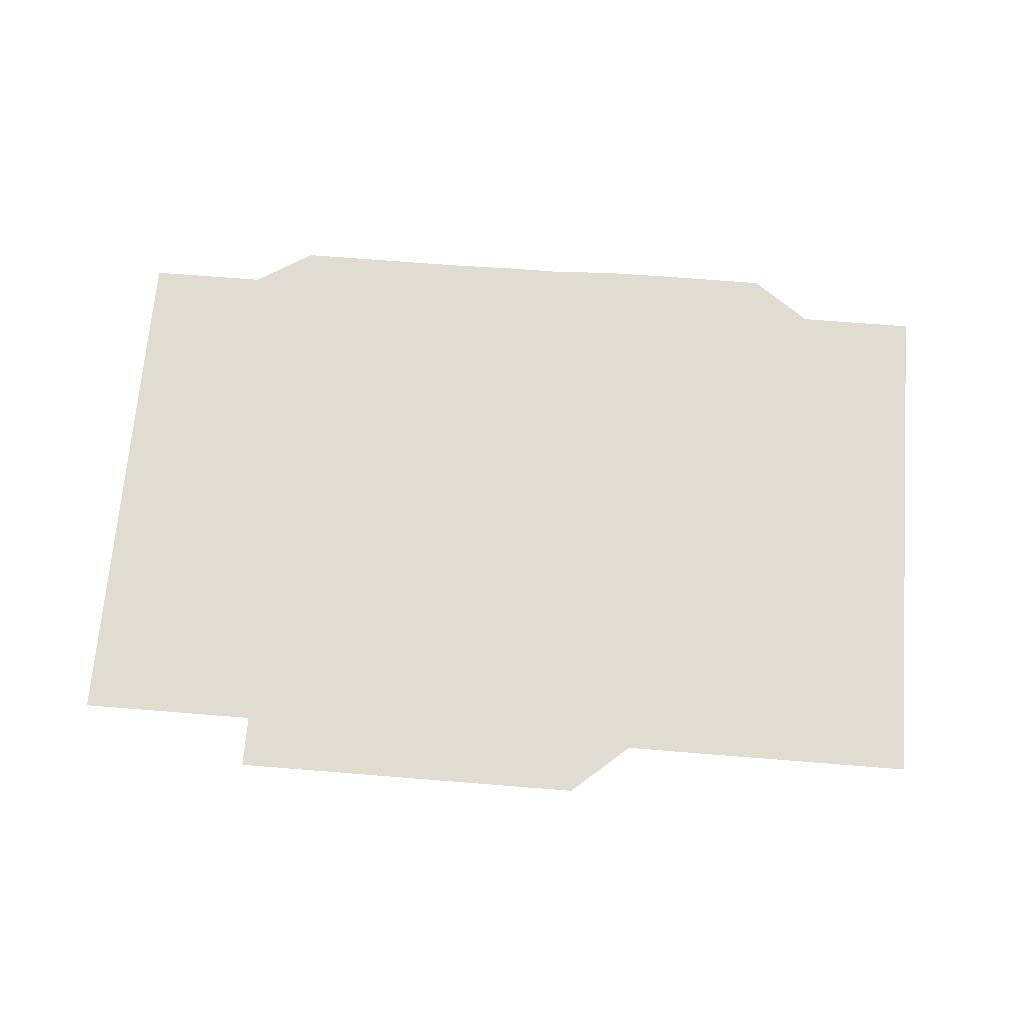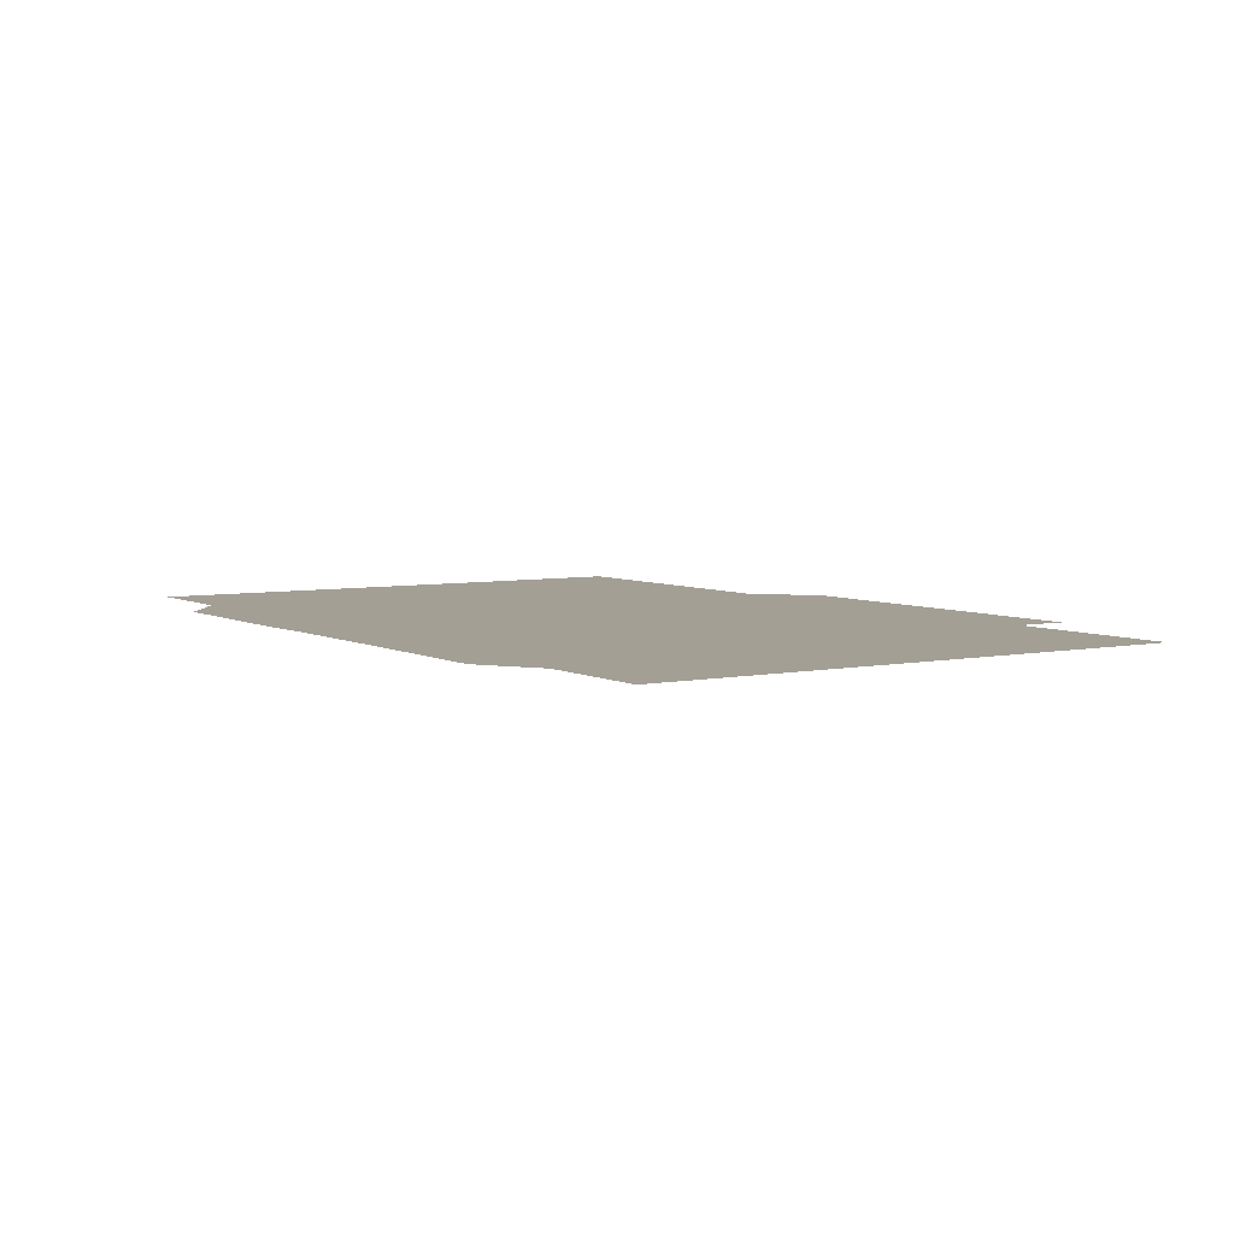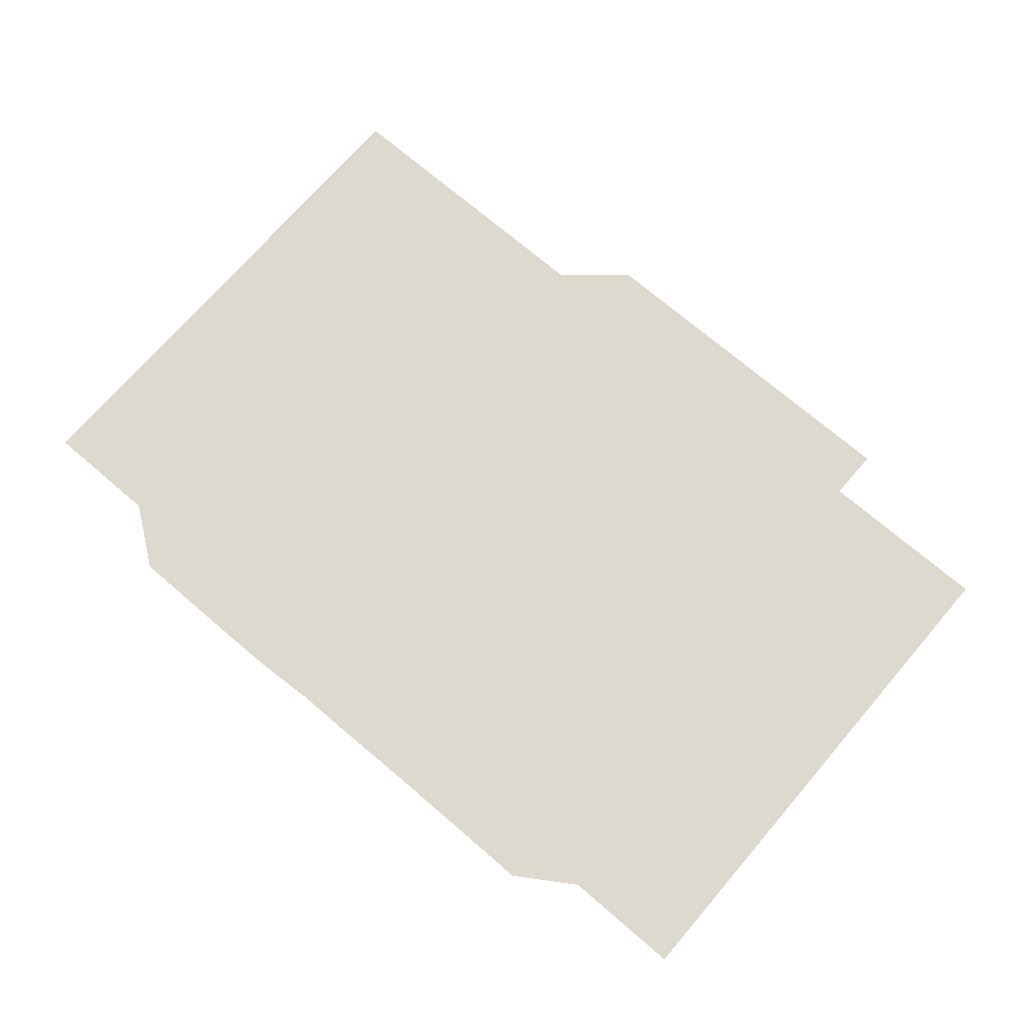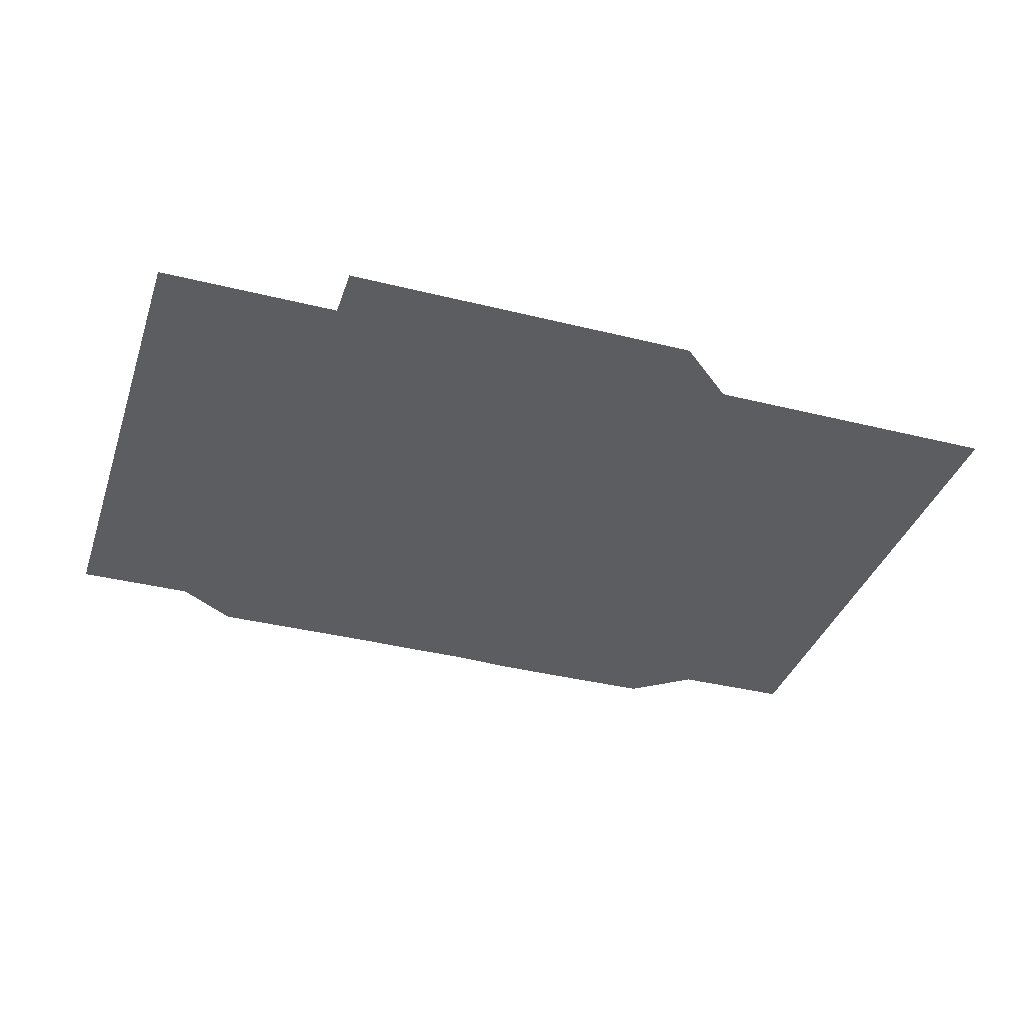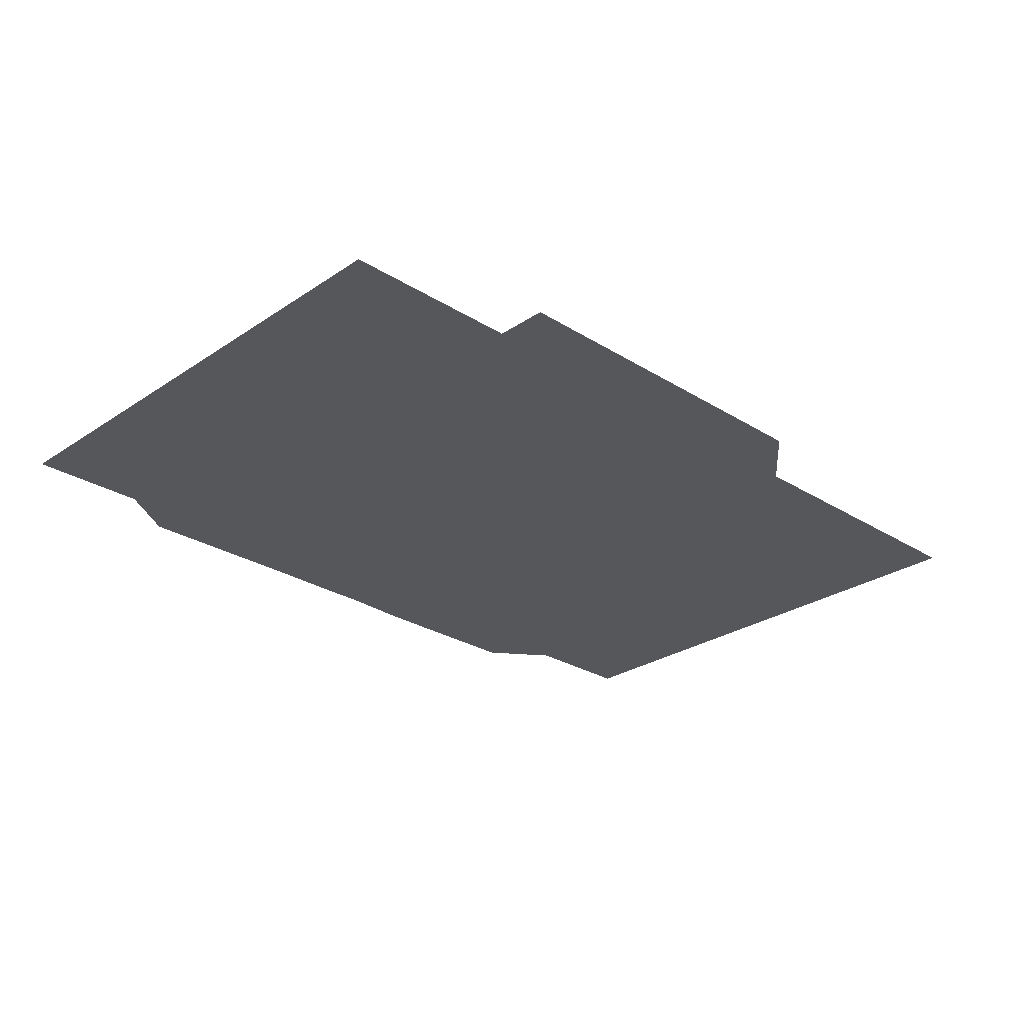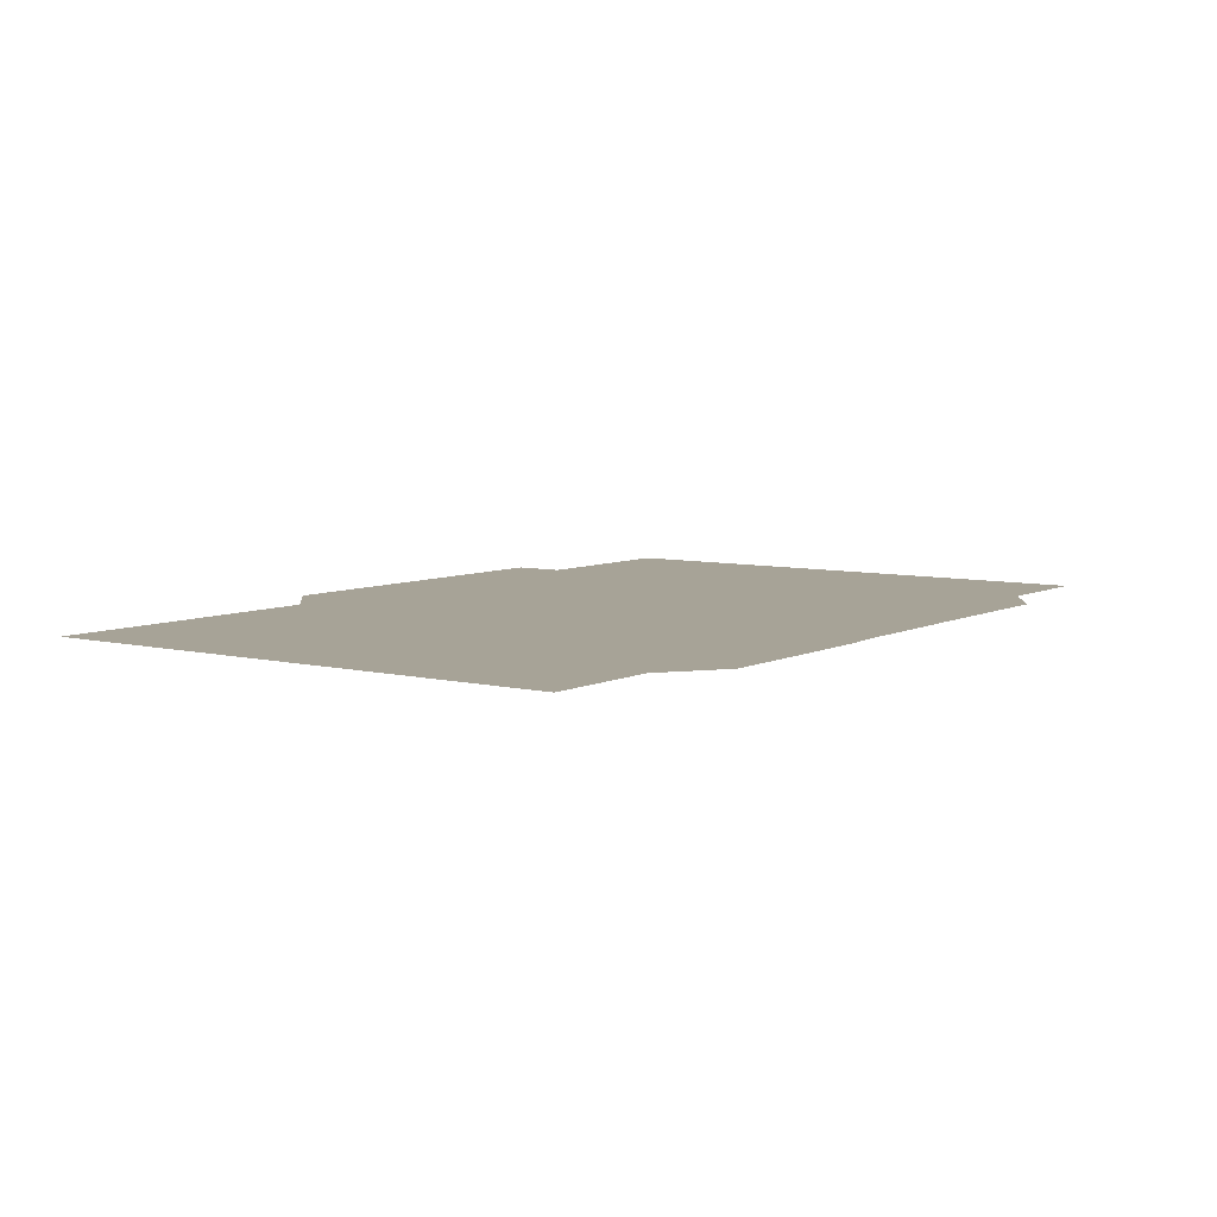
<metadata>
{"format":"obj","ext":"obj","renderer":"f3d","projection":"perspective","resolution":1024,"background":"white","views":[{"elev":69.1,"azim":-175.4,"up":"+Z"},{"elev":5.3,"azim":57.1,"up":"+Z"},{"elev":71.7,"azim":40.7,"up":"+Z"},{"elev":-37.1,"azim":162.2,"up":"+Z"},{"elev":-27.1,"azim":136.0,"up":"+Z"},{"elev":6.7,"azim":-54.3,"up":"+Z"}]}
</metadata>
<code>
v -253.2 -871.3 54.34
v -253.2 -863 54.34
v -253.2 -854.7 54.34
v -253.2 -846.3 54.34
v -244.9 -871.3 54.34
v -244.9 -863 54.34
v -244.9 -854.7 54.34
v -244.9 -846.3 54.34
v -236.6 -871.3 54.34
v -236.6 -863 54.34
v -236.6 -854.7 54.34
v -236.6 -846.3 54.34
v -228.2 -871.3 54.34
v -228.2 -863 54.34
v -228.2 -854.7 54.34
v -228.2 -846.3 54.34
v -253.2 -896.3 54.34
v -253.2 -888 54.34
v -253.2 -879.7 54.34
v -253.2 -871.3 54.34
v -244.9 -896.3 54.34
v -244.9 -888 54.34
v -244.9 -879.7 54.34
v -244.9 -871.3 54.34
v -236.6 -896.3 54.34
v -236.6 -888 54.34
v -236.6 -879.7 54.34
v -236.6 -871.3 54.34
v -228.2 -896.3 54.34
v -228.2 -888 54.34
v -228.2 -879.7 54.34
v -228.2 -871.3 54.34
v -253.2 -926.7 54.34
v -253.2 -913 54.34
v -253.2 -904.7 54.34
v -253.2 -896.3 54.34
v -244.9 -921.3 54.34
v -244.9 -913 54.34
v -244.9 -904.7 54.34
v -244.9 -896.3 54.34
v -236.6 -921.3 54.34
v -236.6 -913 54.34
v -236.6 -904.7 54.34
v -236.6 -896.3 54.34
v -228.2 -921.3 54.34
v -228.2 -913 54.34
v -228.2 -904.7 54.34
v -228.2 -896.3 54.34
v -278.2 -926.7 54.34
v -278.2 -913 54.34
v -278.2 -904.7 54.34
v -278.2 -896.3 54.34
v -269.9 -926.7 54.34
v -269.9 -913 54.34
v -269.9 -904.7 54.34
v -269.9 -896.3 54.34
v -261.6 -926.7 54.34
v -261.6 -913 54.34
v -261.6 -904.7 54.34
v -261.6 -896.3 54.34
v -253.2 -926.7 54.34
v -253.2 -913 54.34
v -253.2 -904.7 54.34
v -253.2 -896.3 54.34
v -303.2 -927.3 54.34
v -303.2 -913 54.34
v -303.2 -904.7 54.34
v -303.2 -896.3 54.34
v -294.9 -926.9 54.34
v -294.9 -913 54.34
v -294.9 -904.7 54.34
v -294.9 -896.3 54.34
v -286.6 -926.9 54.34
v -286.6 -913 54.34
v -286.6 -904.7 54.34
v -286.6 -896.3 54.34
v -278.2 -926.7 54.34
v -278.2 -913 54.34
v -278.2 -904.7 54.34
v -278.2 -896.3 54.34
v -328.2 -927.4 54.34
v -328.2 -913 54.34
v -328.2 -904.7 54.34
v -328.2 -896.3 54.34
v -319.9 -927.4 54.34
v -319.9 -913 54.34
v -319.9 -904.7 54.34
v -319.9 -896.3 54.34
v -311.6 -927.4 54.34
v -311.6 -913 54.34
v -311.6 -904.7 54.34
v -311.6 -896.3 54.34
v -303.2 -927.3 54.34
v -303.2 -913 54.34
v -303.2 -904.7 54.34
v -303.2 -896.3 54.34
v -353.2 -921.3 54.34
v -353.2 -913 54.34
v -353.2 -904.7 54.34
v -353.2 -896.3 54.34
v -344.9 -921.3 54.34
v -344.9 -913 54.34
v -344.9 -904.7 54.34
v -344.9 -896.3 54.34
v -336.6 -921.3 54.34
v -336.6 -913 54.34
v -336.6 -904.7 54.34
v -336.6 -896.3 54.34
v -328.2 -927.4 54.34
v -328.2 -913 54.34
v -328.2 -904.7 54.34
v -328.2 -896.3 54.34
v -278.2 -896.3 54.34
v -278.2 -888 54.34
v -278.2 -879.7 54.34
v -278.2 -871.3 54.34
v -269.9 -896.3 54.34
v -269.9 -888 54.34
v -269.9 -879.7 54.34
v -269.9 -871.3 54.34
v -261.6 -896.3 54.34
v -261.6 -888 54.34
v -261.6 -879.7 54.34
v -261.6 -871.3 54.34
v -253.2 -896.3 54.34
v -253.2 -888 54.34
v -253.2 -879.7 54.34
v -253.2 -871.3 54.34
v -303.2 -896.3 54.34
v -303.2 -888 54.34
v -303.2 -879.7 54.34
v -303.2 -871.3 54.34
v -294.9 -896.3 54.34
v -294.9 -888 54.34
v -294.9 -879.7 54.34
v -294.9 -871.3 54.34
v -286.6 -896.3 54.34
v -286.6 -888 54.34
v -286.6 -879.7 54.34
v -286.6 -871.3 54.34
v -278.2 -896.3 54.34
v -278.2 -888 54.34
v -278.2 -879.7 54.34
v -278.2 -871.3 54.34
v -328.2 -896.3 54.34
v -328.2 -888 54.34
v -328.2 -879.7 54.34
v -328.2 -871.3 54.34
v -319.9 -896.3 54.34
v -319.9 -888 54.34
v -319.9 -879.7 54.34
v -319.9 -871.3 54.34
v -311.6 -896.3 54.34
v -311.6 -888 54.34
v -311.6 -879.7 54.34
v -311.6 -871.3 54.34
v -303.2 -896.3 54.34
v -303.2 -888 54.34
v -303.2 -879.7 54.34
v -303.2 -871.3 54.34
v -353.2 -896.3 54.34
v -353.2 -888 54.34
v -353.2 -879.7 54.34
v -353.2 -871.3 54.34
v -344.9 -896.3 54.34
v -344.9 -888 54.34
v -344.9 -879.7 54.34
v -344.9 -871.3 54.34
v -336.6 -896.3 54.34
v -336.6 -888 54.34
v -336.6 -879.7 54.34
v -336.6 -871.3 54.34
v -328.2 -896.3 54.34
v -328.2 -888 54.34
v -328.2 -879.7 54.34
v -328.2 -871.3 54.34
v -353.2 -871.3 54.34
v -353.2 -863 54.34
v -353.2 -854.7 54.34
v -353.2 -846.3 54.34
v -344.9 -871.3 54.34
v -344.9 -863 54.34
v -344.9 -854.7 54.34
v -344.9 -846.3 54.34
v -336.6 -871.3 54.34
v -336.6 -863 54.34
v -336.6 -854.7 54.34
v -336.6 -846.3 54.34
v -328.2 -871.3 54.34
v -328.2 -863 54.34
v -328.2 -854.7 54.34
v -328.2 -846.3 54.34
v -328.2 -871.3 54.34
v -328.2 -863 54.34
v -328.2 -854.7 54.34
v -328.2 -846.3 54.34
v -319.9 -871.3 54.34
v -319.9 -863 54.34
v -319.9 -854.7 54.34
v -319.9 -846.3 54.34
v -311.6 -871.3 54.34
v -311.6 -863 54.34
v -311.6 -854.7 54.34
v -311.6 -846.3 54.34
v -303.2 -871.3 54.34
v -303.2 -863 54.34
v -303.2 -854.7 54.34
v -303.2 -839 54.34
v -303.2 -871.3 54.34
v -303.2 -863 54.34
v -303.2 -854.7 54.34
v -303.2 -839 54.34
v -294.9 -871.3 54.34
v -294.9 -863 54.34
v -294.9 -854.7 54.34
v -294.9 -839 54.34
v -286.6 -871.3 54.34
v -286.6 -863 54.34
v -286.6 -854.7 54.34
v -286.6 -839 54.34
v -278.2 -871.3 54.34
v -278.2 -863 54.34
v -278.2 -854.7 54.34
v -278.2 -839 54.34
v -278.2 -871.3 54.34
v -278.2 -863 54.34
v -278.2 -854.7 54.34
v -278.2 -839 54.34
v -269.9 -871.3 54.34
v -269.9 -863 54.34
v -269.9 -854.7 54.34
v -269.9 -839 54.34
v -261.6 -871.3 54.34
v -261.6 -863 54.34
v -261.6 -854.7 54.34
v -261.6 -839 54.34
v -253.2 -871.3 54.34
v -253.2 -863 54.34
v -253.2 -854.7 54.34
v -253.2 -839 54.34
f 1 2 6
f 1 6 5
f 2 3 7
f 2 7 6
f 3 4 8
f 3 8 7
f 5 6 10
f 5 10 9
f 6 7 11
f 6 11 10
f 7 8 12
f 7 12 11
f 9 10 14
f 9 14 13
f 10 11 15
f 10 15 14
f 11 12 16
f 11 16 15
f 17 18 22
f 17 22 21
f 18 19 23
f 18 23 22
f 19 20 24
f 19 24 23
f 21 22 26
f 21 26 25
f 22 23 27
f 22 27 26
f 23 24 28
f 23 28 27
f 25 26 30
f 25 30 29
f 26 27 31
f 26 31 30
f 27 28 32
f 27 32 31
f 33 34 38
f 33 38 37
f 34 35 39
f 34 39 38
f 35 36 40
f 35 40 39
f 37 38 42
f 37 42 41
f 38 39 43
f 38 43 42
f 39 40 44
f 39 44 43
f 41 42 46
f 41 46 45
f 42 43 47
f 42 47 46
f 43 44 48
f 43 48 47
f 49 50 54
f 49 54 53
f 50 51 55
f 50 55 54
f 51 52 56
f 51 56 55
f 53 54 58
f 53 58 57
f 54 55 59
f 54 59 58
f 55 56 60
f 55 60 59
f 57 58 62
f 57 62 61
f 58 59 63
f 58 63 62
f 59 60 64
f 59 64 63
f 65 66 70
f 65 70 69
f 66 67 71
f 66 71 70
f 67 68 72
f 67 72 71
f 69 70 74
f 69 74 73
f 70 71 75
f 70 75 74
f 71 72 76
f 71 76 75
f 73 74 78
f 73 78 77
f 74 75 79
f 74 79 78
f 75 76 80
f 75 80 79
f 81 82 86
f 81 86 85
f 82 83 87
f 82 87 86
f 83 84 88
f 83 88 87
f 85 86 90
f 85 90 89
f 86 87 91
f 86 91 90
f 87 88 92
f 87 92 91
f 89 90 94
f 89 94 93
f 90 91 95
f 90 95 94
f 91 92 96
f 91 96 95
f 97 98 102
f 97 102 101
f 98 99 103
f 98 103 102
f 99 100 104
f 99 104 103
f 101 102 106
f 101 106 105
f 102 103 107
f 102 107 106
f 103 104 108
f 103 108 107
f 105 106 110
f 105 110 109
f 106 107 111
f 106 111 110
f 107 108 112
f 107 112 111
f 113 114 118
f 113 118 117
f 114 115 119
f 114 119 118
f 115 116 120
f 115 120 119
f 117 118 122
f 117 122 121
f 118 119 123
f 118 123 122
f 119 120 124
f 119 124 123
f 121 122 126
f 121 126 125
f 122 123 127
f 122 127 126
f 123 124 128
f 123 128 127
f 129 130 134
f 129 134 133
f 130 131 135
f 130 135 134
f 131 132 136
f 131 136 135
f 133 134 138
f 133 138 137
f 134 135 139
f 134 139 138
f 135 136 140
f 135 140 139
f 137 138 142
f 137 142 141
f 138 139 143
f 138 143 142
f 139 140 144
f 139 144 143
f 145 146 150
f 145 150 149
f 146 147 151
f 146 151 150
f 147 148 152
f 147 152 151
f 149 150 154
f 149 154 153
f 150 151 155
f 150 155 154
f 151 152 156
f 151 156 155
f 153 154 158
f 153 158 157
f 154 155 159
f 154 159 158
f 155 156 160
f 155 160 159
f 161 162 166
f 161 166 165
f 162 163 167
f 162 167 166
f 163 164 168
f 163 168 167
f 165 166 170
f 165 170 169
f 166 167 171
f 166 171 170
f 167 168 172
f 167 172 171
f 169 170 174
f 169 174 173
f 170 171 175
f 170 175 174
f 171 172 176
f 171 176 175
f 177 178 182
f 177 182 181
f 178 179 183
f 178 183 182
f 179 180 184
f 179 184 183
f 181 182 186
f 181 186 185
f 182 183 187
f 182 187 186
f 183 184 188
f 183 188 187
f 185 186 190
f 185 190 189
f 186 187 191
f 186 191 190
f 187 188 192
f 187 192 191
f 193 194 198
f 193 198 197
f 194 195 199
f 194 199 198
f 195 196 200
f 195 200 199
f 197 198 202
f 197 202 201
f 198 199 203
f 198 203 202
f 199 200 204
f 199 204 203
f 201 202 206
f 201 206 205
f 202 203 207
f 202 207 206
f 203 204 208
f 203 208 207
f 209 210 214
f 209 214 213
f 210 211 215
f 210 215 214
f 211 212 216
f 211 216 215
f 213 214 218
f 213 218 217
f 214 215 219
f 214 219 218
f 215 216 220
f 215 220 219
f 217 218 222
f 217 222 221
f 218 219 223
f 218 223 222
f 219 220 224
f 219 224 223
f 225 226 230
f 225 230 229
f 226 227 231
f 226 231 230
f 227 228 232
f 227 232 231
f 229 230 234
f 229 234 233
f 230 231 235
f 230 235 234
f 231 232 236
f 231 236 235
f 233 234 238
f 233 238 237
f 234 235 239
f 234 239 238
f 235 236 240
f 235 240 239

</code>
